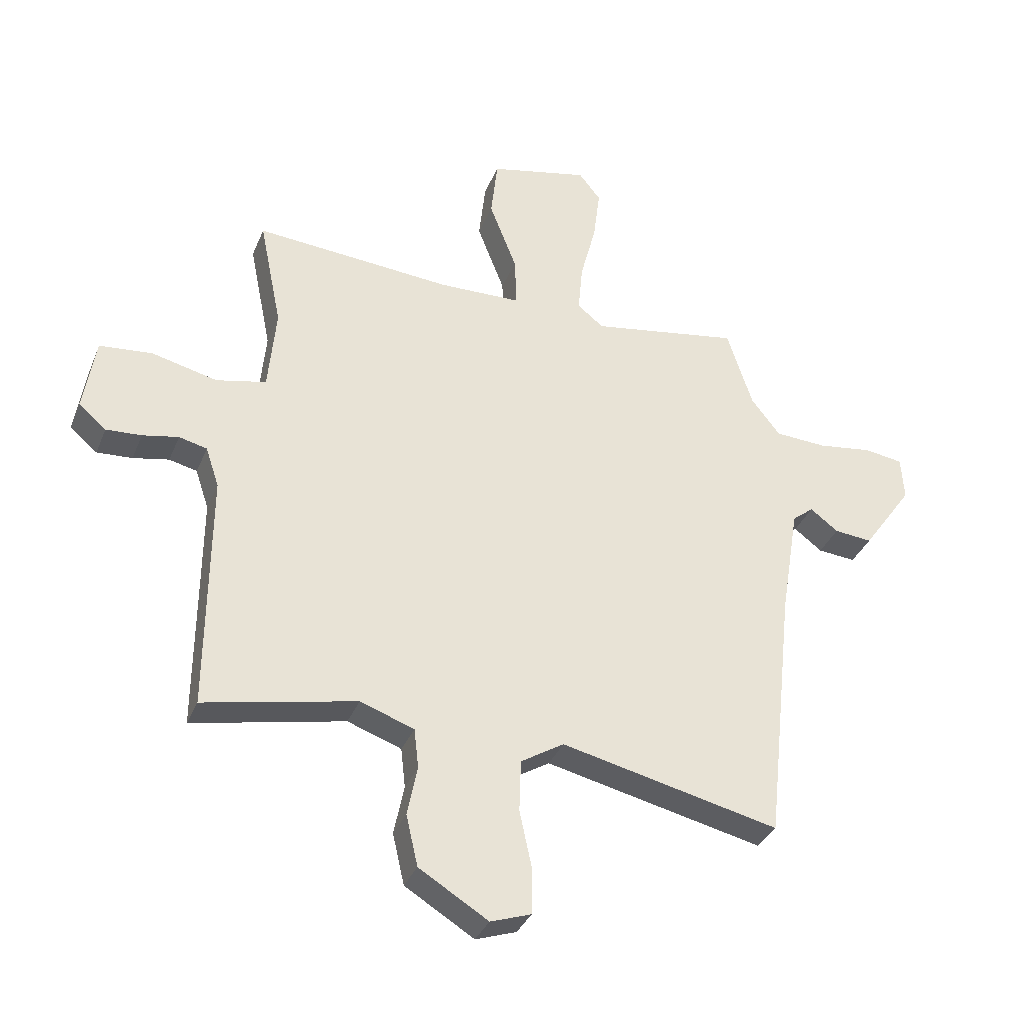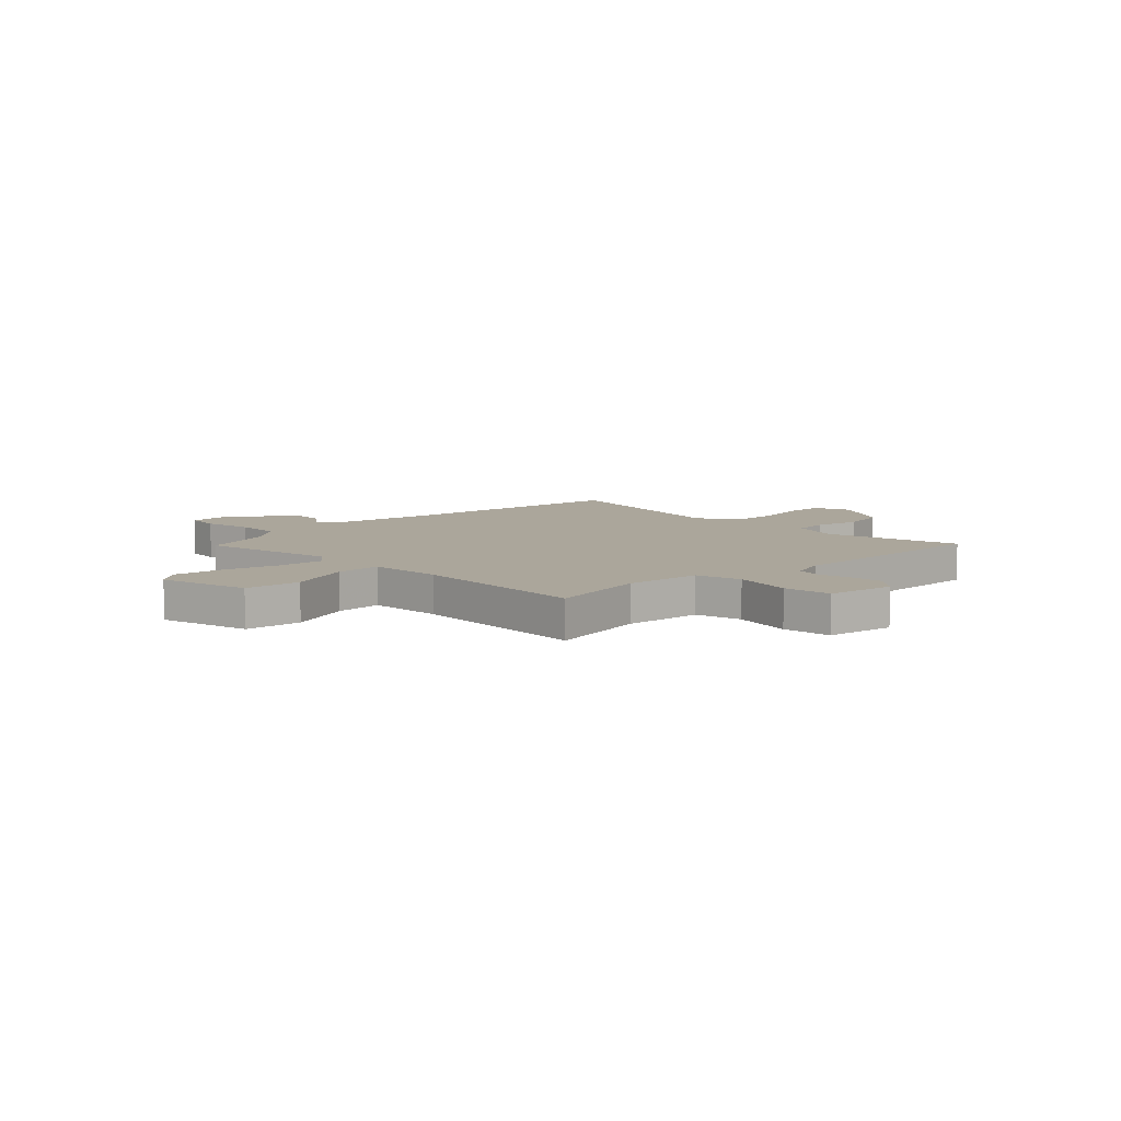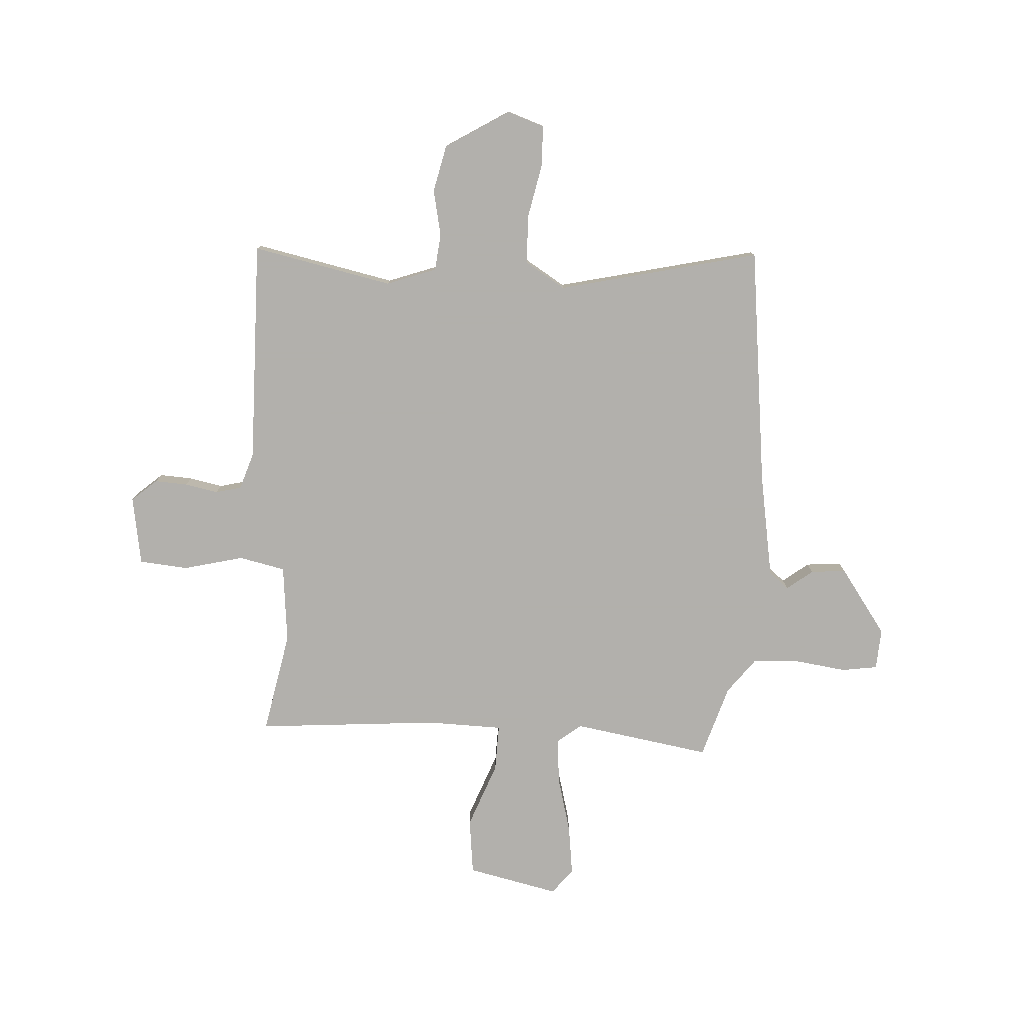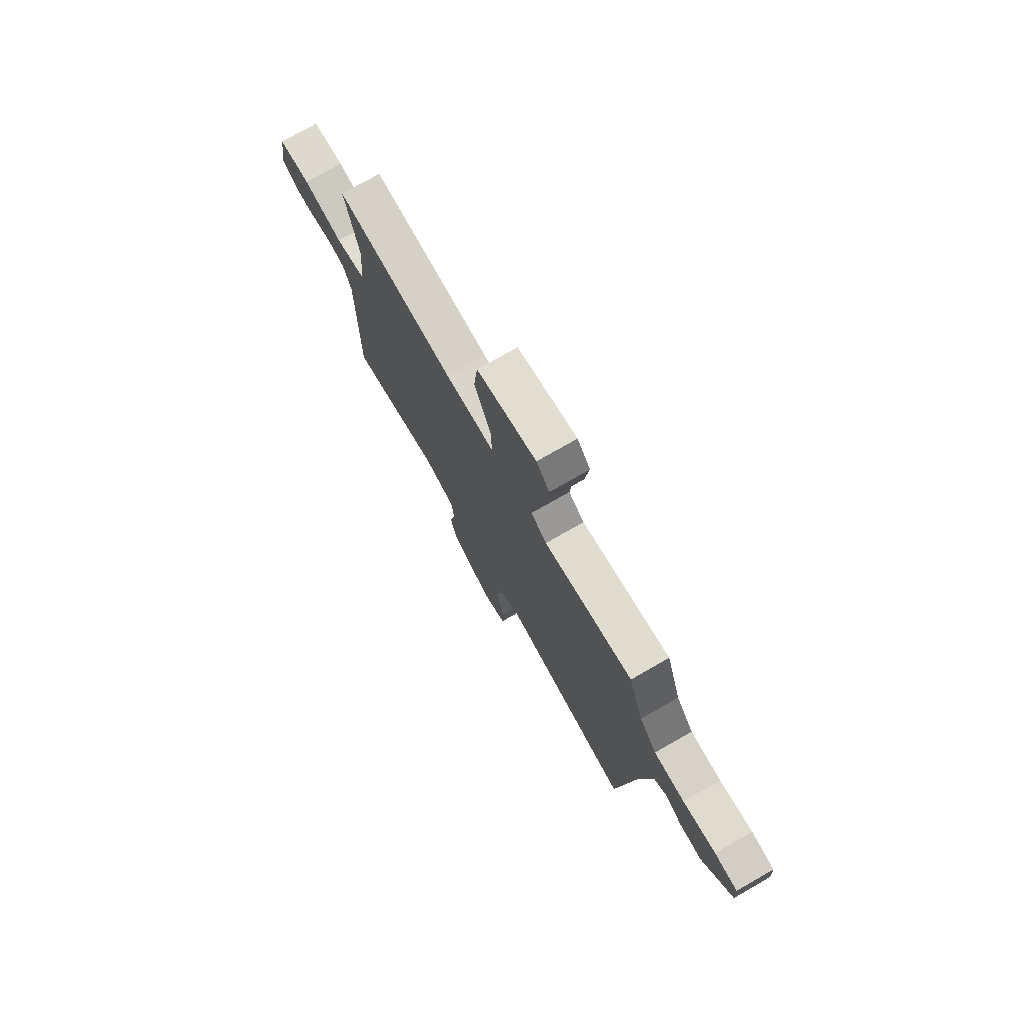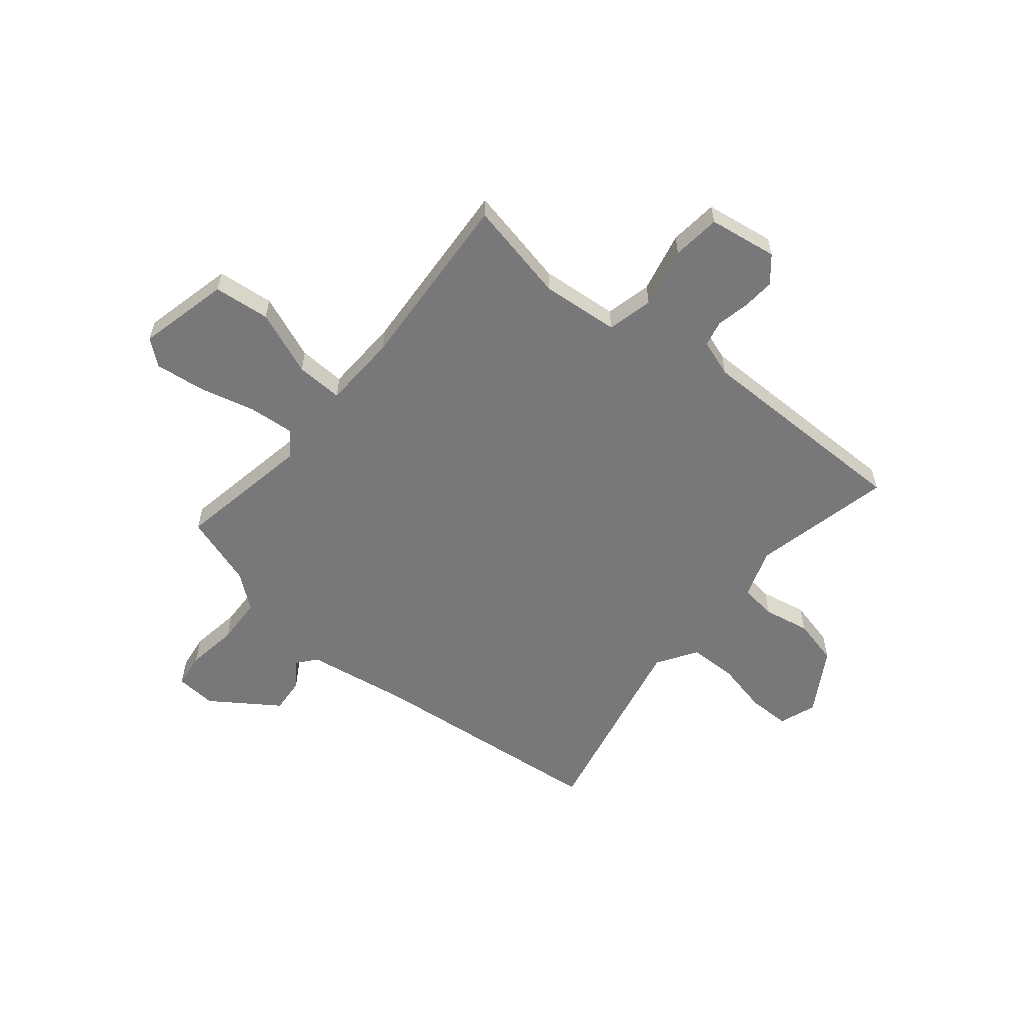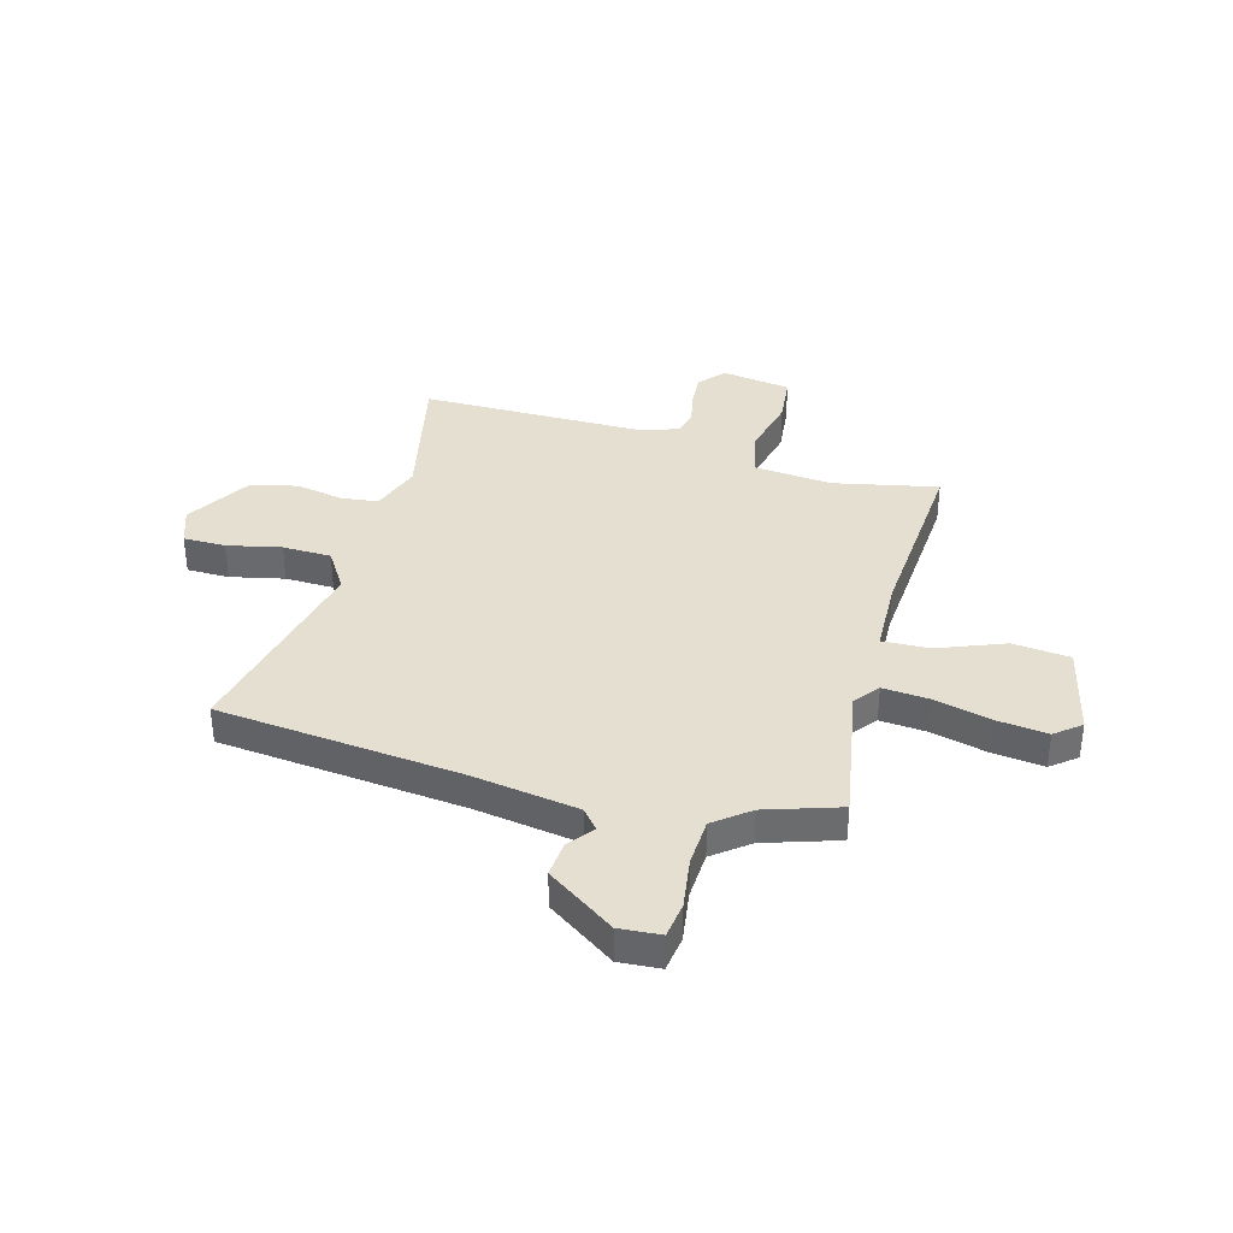
<metadata>
{"format":"obj","ext":"obj","renderer":"f3d","projection":"perspective","resolution":1024,"background":"white","views":[{"elev":-35.0,"azim":159.7,"up":"+Z"},{"elev":7.9,"azim":45.2,"up":"+Y"},{"elev":-78.6,"azim":177.0,"up":"+Y"},{"elev":75.9,"azim":-119.8,"up":"+Z"},{"elev":-57.5,"azim":50.1,"up":"+Y"},{"elev":36.6,"azim":-74.9,"up":"+Y"}]}
</metadata>
<code>
v 0.49 0.07 0.502
v 0.45 0.07 0.305
v 0.464 0.07 0.154
v 0.553 0.07 0.134
v 0.67 0.07 0.162
v 0.764 0.07 0.153
v 0.785 0.07 0.02
v 0.736 0.07 -0.022
v 0.673 0.07 -0.018
v 0.609 0.07 -0.005
v 0.559 0.07 -0.017
v 0.535 0.07 -0.089
v 0.538 0.07 -0.519
v 0.267 0.07 -0.461
v 0.171 0.07 -0.495
v 0.163 0.07 -0.566
v 0.181 0.07 -0.655
v 0.16 0.07 -0.746
v 0.037 0.07 -0.821
v -0.035 0.07 -0.796
v -0.036 0.07 -0.715
v -0.014 0.07 -0.612
v -0.017 0.07 -0.519
v -0.094 0.07 -0.471
v -0.483 0.07 -0.559
v -0.534 0.07 -0.093
v -0.567 0.07 0.108
v -0.605 0.07 0.139
v -0.655 0.07 0.101
v -0.723 0.07 0.095
v -0.813 0.07 0.223
v -0.808 0.07 0.302
v -0.739 0.07 0.312
v -0.64 0.07 0.298
v -0.548 0.07 0.303
v -0.496 0.07 0.37
v -0.451 0.07 0.511
v -0.185 0.07 0.466
v -0.138 0.07 0.503
v -0.146 0.07 0.592
v -0.174 0.07 0.7
v -0.186 0.07 0.796
v -0.147 0.07 0.845
v 0.03 0.07 0.805
v 0.042 0.07 0.696
v -0.007 0.07 0.57
v -0.01 0.07 0.479
v 0.136 0.07 0.475
v 0.49 0 0.502
v 0.45 0 0.305
v 0.464 0 0.154
v 0.553 0 0.134
v 0.67 0 0.162
v 0.764 0 0.153
v 0.785 0 0.02
v 0.736 0 -0.022
v 0.673 0 -0.018
v 0.609 0 -0.005
v 0.559 0 -0.017
v 0.535 0 -0.089
v 0.538 0 -0.519
v 0.267 0 -0.461
v 0.171 0 -0.495
v 0.163 0 -0.566
v 0.181 0 -0.655
v 0.16 0 -0.746
v 0.037 0 -0.821
v -0.035 0 -0.796
v -0.036 0 -0.715
v -0.014 0 -0.612
v -0.017 0 -0.519
v -0.094 0 -0.471
v -0.483 0 -0.559
v -0.534 0 -0.093
v -0.567 0 0.108
v -0.605 0 0.139
v -0.655 0 0.101
v -0.723 0 0.095
v -0.813 0 0.223
v -0.808 0 0.302
v -0.739 0 0.312
v -0.64 0 0.298
v -0.548 0 0.303
v -0.496 0 0.37
v -0.451 0 0.511
v -0.185 0 0.466
v -0.138 0 0.503
v -0.146 0 0.592
v -0.174 0 0.7
v -0.186 0 0.796
v -0.147 0 0.845
v 0.03 0 0.805
v 0.042 0 0.696
v -0.007 0 0.57
v -0.01 0 0.479
v 0.136 0 0.475
f 44 45 46
f 43 44 46
f 42 43 46
f 41 42 46
f 40 41 46
f 39 40 46 47
f 38 39 47
f 36 37 38
f 38 47 48
f 36 38 48
f 35 36 48
f 32 33 34
f 31 32 34
f 30 31 34
f 29 30 34
f 28 29 34
f 27 28 34 35
f 48 1 2
f 35 48 2
f 27 35 2
f 26 27 2
f 20 21 22
f 19 20 22
f 18 19 22
f 17 18 22
f 16 17 22
f 15 16 22 23
f 14 15 23 24
f 12 13 14
f 11 12 14 24
f 8 9 10
f 7 8 10
f 6 7 10
f 5 6 10
f 4 5 10
f 3 4 10 11
f 26 2 3
f 25 26 3
f 24 25 3
f 3 11 24
f 94 93 92
f 94 92 91
f 94 91 90
f 94 90 89
f 94 89 88
f 95 94 88 87
f 95 87 86
f 86 85 84
f 96 95 86
f 96 86 84
f 96 84 83
f 82 81 80
f 82 80 79
f 82 79 78
f 82 78 77
f 82 77 76
f 83 82 76 75
f 50 49 96
f 50 96 83
f 50 83 75
f 50 75 74
f 70 69 68
f 70 68 67
f 70 67 66
f 70 66 65
f 70 65 64
f 71 70 64 63
f 72 71 63 62
f 62 61 60
f 72 62 60 59
f 58 57 56
f 58 56 55
f 58 55 54
f 58 54 53
f 58 53 52
f 59 58 52 51
f 51 50 74
f 51 74 73
f 51 73 72
f 72 59 51
f 1 49 50 2
f 2 50 51 3
f 3 51 52 4
f 4 52 53 5
f 5 53 54 6
f 6 54 55 7
f 7 55 56 8
f 8 56 57 9
f 9 57 58 10
f 10 58 59 11
f 11 59 60 12
f 12 60 61 13
f 13 61 62 14
f 14 62 63 15
f 15 63 64 16
f 16 64 65 17
f 17 65 66 18
f 18 66 67 19
f 19 67 68 20
f 20 68 69 21
f 21 69 70 22
f 22 70 71 23
f 23 71 72 24
f 24 72 73 25
f 25 73 74 26
f 26 74 75 27
f 27 75 76 28
f 28 76 77 29
f 29 77 78 30
f 30 78 79 31
f 31 79 80 32
f 32 80 81 33
f 33 81 82 34
f 34 82 83 35
f 35 83 84 36
f 36 84 85 37
f 37 85 86 38
f 38 86 87 39
f 39 87 88 40
f 40 88 89 41
f 41 89 90 42
f 42 90 91 43
f 43 91 92 44
f 44 92 93 45
f 45 93 94 46
f 46 94 95 47
f 47 95 96 48
f 48 96 49 1

</code>
